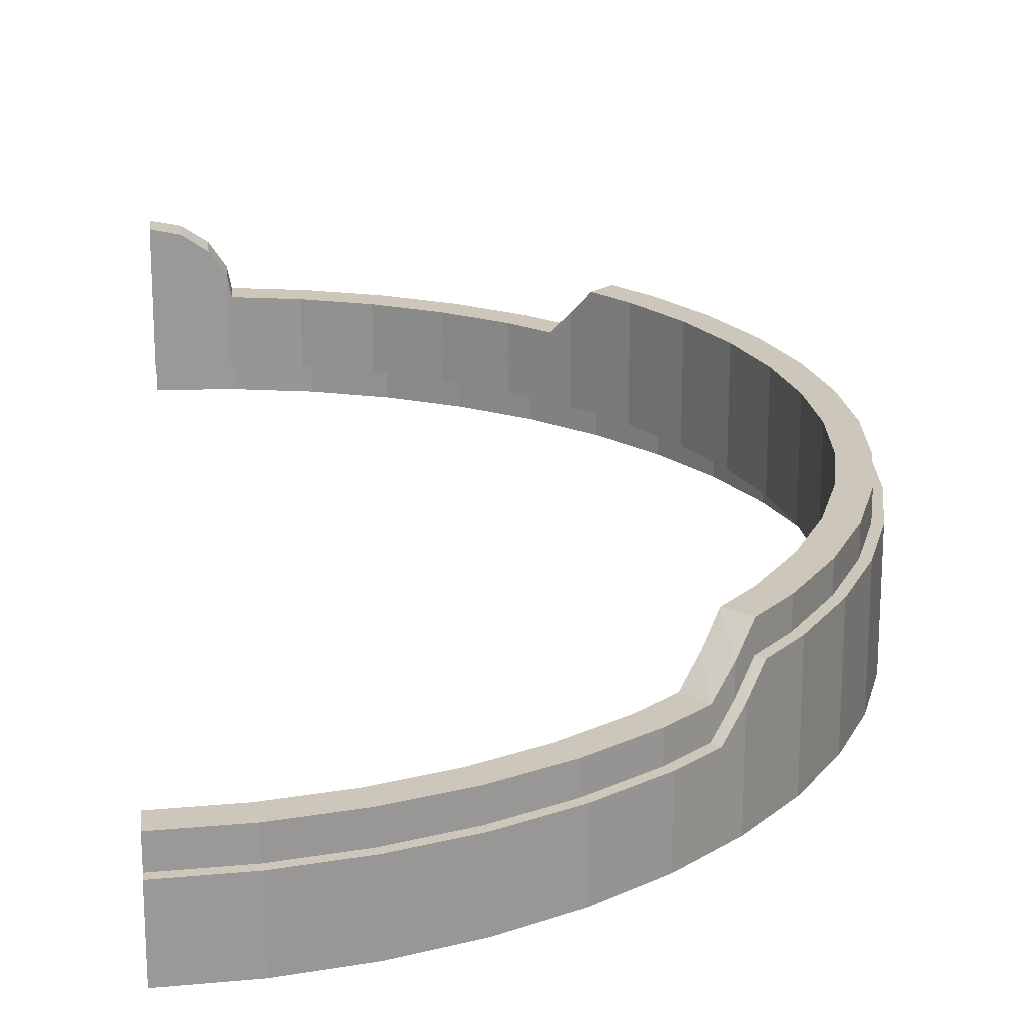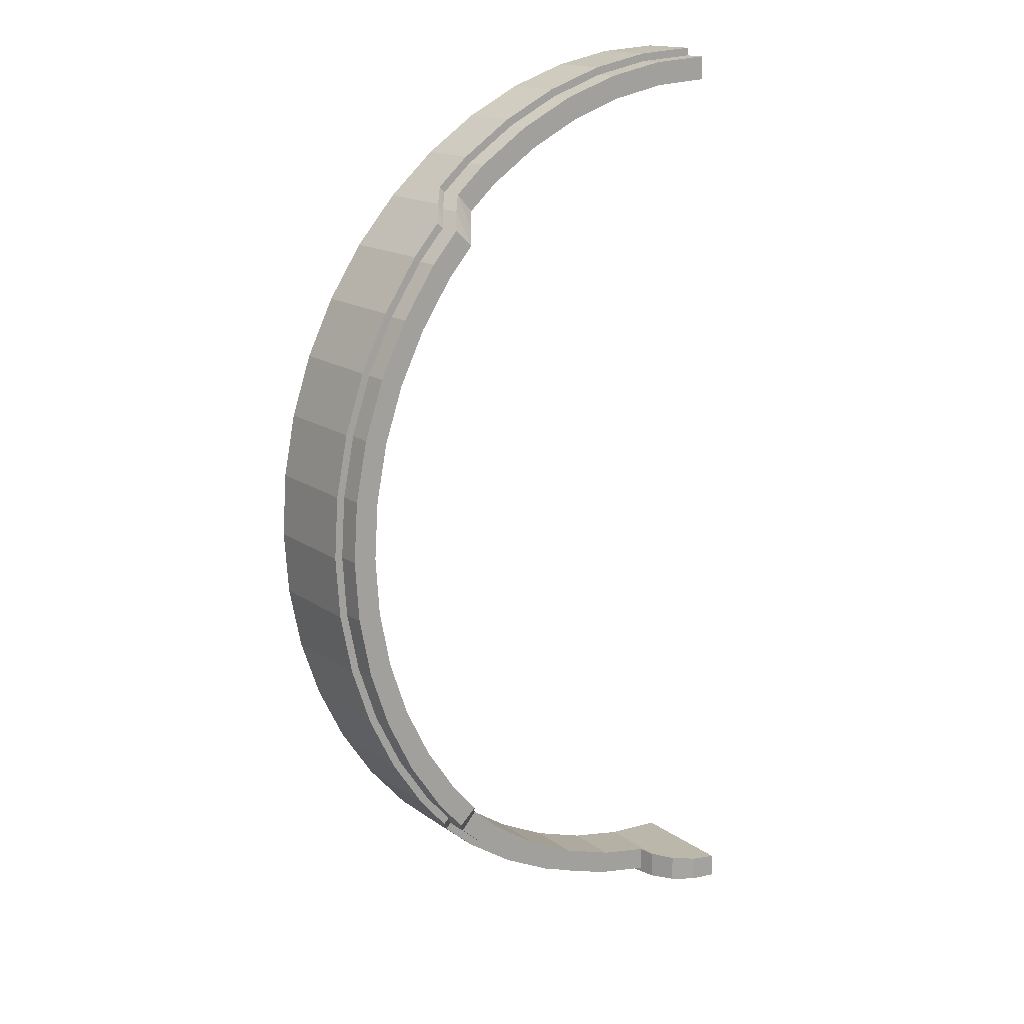
<metadata>
{"format":"obj","ext":"obj","renderer":"f3d","projection":"perspective","resolution":1024,"background":"white","views":[{"elev":21.4,"azim":-5.7,"up":"+Y"},{"elev":16.3,"azim":144.2,"up":"+Z"}]}
</metadata>
<code>
v 0 0 -3
v 0 0.1 -3
v 0.1531 0.1304 -2.99
v 0.3915 0 -2.974
v 0.1531 0.1304 -2.99
v 0.2828 0.2172 -2.981
v 0.3915 0 -2.974
v 0.2828 0.2172 -2.981
v 0.3696 0.3469 -2.976
v 0.3915 0 -2.974
v 0.3696 0.3469 -2.976
v 0.3801 0.4 -2.975
v 0.3915 0.4 -2.974
v 0.3915 0 -2.974
v 0.3915 0 -2.974
v 0.3915 0.4 -2.974
v 0.7764 0.4 -2.898
v 0.7764 0 -2.898
v 0.7764 0 -2.898
v 0.7764 0.4 -2.898
v 1.148 0.4 -2.772
v 1.148 0 -2.772
v 1.148 0 -2.772
v 1.148 0.4 -2.772
v 1.5 0.4 -2.598
v 1.5 0 -2.598
v 1.5 0 -2.598
v 1.5 0.4 -2.598
v 1.826 0.4 -2.38
v 1.826 0 -2.38
v 1.826 0 -2.38
v 1.826 0.4 -2.38
v 2.023 0.4 -2.208
v 2.121 0 -2.121
v 2.121 0 -2.121
v 2.023 0.4 -2.208
v 2.121 0.525 -2.121
v 2.121 0 -2.121
v 2.121 0.525 -2.121
v 2.208 0.65 -2.023
v 2.121 0 -2.121
v 2.208 0.65 -2.023
v 2.38 0.65 -1.826
v 2.38 0 -1.826
v 2.38 0 -1.826
v 2.38 0.65 -1.826
v 2.598 0.65 -1.5
v 2.598 0 -1.5
v 2.598 0 -1.5
v 2.598 0.65 -1.5
v 2.772 0.65 -1.148
v 2.772 0 -1.148
v 2.772 0 -1.148
v 2.772 0.65 -1.148
v 2.898 0.65 -0.7764
v 2.898 0 -0.7764
v 2.898 0 -0.7764
v 2.898 0.65 -0.7764
v 2.974 0.65 -0.3915
v 2.974 0 -0.3915
v 2.974 0 -0.3915
v 2.974 0.65 -0.3915
v 3 0.65 0
v 3 0 0
v 3 0 0
v 3 0.65 0
v 2.974 0.65 0.3915
v 2.974 0 0.3915
v 2.974 0 0.3915
v 2.974 0.65 0.3915
v 2.898 0.65 0.7764
v 2.898 0 0.7764
v 2.898 0 0.7764
v 2.898 0.65 0.7764
v 2.772 0.65 1.148
v 2.772 0 1.148
v 2.772 0 1.148
v 2.772 0.65 1.148
v 2.598 0.65 1.5
v 2.598 0 1.5
v 2.598 0 1.5
v 2.598 0.65 1.5
v 2.38 0.65 1.826
v 2.38 0 1.826
v 2.38 0 1.826
v 2.38 0.65 1.826
v 2.208 0.65 2.023
v 2.121 0 2.121
v 2.121 0 2.121
v 2.208 0.65 2.023
v 2.121 0.525 2.121
v 2.121 0 2.121
v 2.121 0.525 2.121
v 2.023 0.4 2.208
v 2.121 0 2.121
v 2.023 0.4 2.208
v 1.826 0.4 2.38
v 1.826 0 2.38
v 1.826 0 2.38
v 1.826 0.4 2.38
v 1.5 0.4 2.598
v 1.5 0 2.598
v 1.5 0 2.598
v 1.5 0.4 2.598
v 1.148 0.4 2.772
v 1.148 0 2.772
v 1.148 0 2.772
v 1.148 0.4 2.772
v 0.7764 0.4 2.898
v 0.7764 0 2.898
v 0.7764 0 2.898
v 0.7764 0.4 2.898
v 0.3915 0.4 2.974
v 0.3915 0 2.974
v 0.3915 0 2.974
v 0.3915 0.4 2.974
v 0 0.4 3
v 0 0 3
v 0 0.1 -3
v 0 0.1 -2.95
v 0.1531 0.1304 -2.95
v 0.1531 0.1304 -2.99
v 0.1531 0.1304 -2.99
v 0.1531 0.1304 -2.95
v 0.2828 0.2172 -2.95
v 0.2828 0.2172 -2.981
v 0.2828 0.2172 -2.981
v 0.2828 0.2172 -2.95
v 0.3696 0.3469 -2.95
v 0.3696 0.3469 -2.976
v 0.3696 0.3469 -2.976
v 0.3696 0.3469 -2.95
v 0.3801 0.4 -2.95
v 0.3801 0.4 -2.975
v 0.3915 0.4 -2.974
v 0.3801 0.4 -2.975
v 0.3801 0.4 -2.95
v 0.3915 0.4 -2.974
v 0.3801 0.4 -2.95
v 0.3801 0.4 -2.925
v 0.385 0.4 -2.925
v 0.3915 0.4 -2.974
v 0.385 0.4 -2.925
v 0.7635 0.4 -2.849
v 0.7764 0.4 -2.898
v 0.7764 0.4 -2.898
v 0.7635 0.4 -2.849
v 1.129 0.4 -2.726
v 1.148 0.4 -2.772
v 1.148 0.4 -2.772
v 1.129 0.4 -2.726
v 1.475 0.4 -2.555
v 1.5 0.4 -2.598
v 1.5 0.4 -2.598
v 1.475 0.4 -2.555
v 1.796 0.4 -2.341
v 1.826 0.4 -2.38
v 1.826 0.4 -2.38
v 1.796 0.4 -2.341
v 1.989 0.4 -2.171
v 2.023 0.4 -2.208
v 2.023 0.4 -2.208
v 1.989 0.4 -2.171
v 2.086 0.525 -2.086
v 2.086 0.525 -2.086
v 2.121 0.525 -2.121
v 2.023 0.4 -2.208
v 2.121 0.525 -2.121
v 2.086 0.525 -2.086
v 2.171 0.65 -1.989
v 2.171 0.65 -1.989
v 2.208 0.65 -2.023
v 2.121 0.525 -2.121
v 2.208 0.65 -2.023
v 2.171 0.65 -1.989
v 2.341 0.65 -1.796
v 2.38 0.65 -1.826
v 2.38 0.65 -1.826
v 2.341 0.65 -1.796
v 2.555 0.65 -1.475
v 2.598 0.65 -1.5
v 2.598 0.65 -1.5
v 2.555 0.65 -1.475
v 2.726 0.65 -1.129
v 2.772 0.65 -1.148
v 2.772 0.65 -1.148
v 2.726 0.65 -1.129
v 2.849 0.65 -0.7635
v 2.898 0.65 -0.7764
v 2.898 0.65 -0.7764
v 2.849 0.65 -0.7635
v 2.925 0.65 -0.385
v 2.974 0.65 -0.3915
v 2.974 0.65 -0.3915
v 2.925 0.65 -0.385
v 2.95 0.65 0
v 3 0.65 0
v 3 0.65 0
v 2.95 0.65 0
v 2.925 0.65 0.385
v 2.974 0.65 0.3915
v 2.974 0.65 0.3915
v 2.925 0.65 0.385
v 2.849 0.65 0.7635
v 2.898 0.65 0.7764
v 2.898 0.65 0.7764
v 2.849 0.65 0.7635
v 2.726 0.65 1.129
v 2.772 0.65 1.148
v 2.772 0.65 1.148
v 2.726 0.65 1.129
v 2.555 0.65 1.475
v 2.598 0.65 1.5
v 2.598 0.65 1.5
v 2.555 0.65 1.475
v 2.341 0.65 1.796
v 2.38 0.65 1.826
v 1.989 0.4 2.171
v 1.796 0.4 2.341
v 1.826 0.4 2.38
v 2.023 0.4 2.208
v 2.086 0.525 2.086
v 1.989 0.4 2.171
v 2.023 0.4 2.208
v 2.023 0.4 2.208
v 2.121 0.525 2.121
v 2.086 0.525 2.086
v 2.171 0.65 1.989
v 2.086 0.525 2.086
v 2.121 0.525 2.121
v 2.121 0.525 2.121
v 2.208 0.65 2.023
v 2.171 0.65 1.989
v 2.341 0.65 1.796
v 2.171 0.65 1.989
v 2.208 0.65 2.023
v 2.38 0.65 1.826
v 1.826 0.4 2.38
v 1.796 0.4 2.341
v 1.475 0.4 2.555
v 1.5 0.4 2.598
v 1.5 0.4 2.598
v 1.475 0.4 2.555
v 1.129 0.4 2.726
v 1.148 0.4 2.772
v 1.148 0.4 2.772
v 1.129 0.4 2.726
v 0.7635 0.4 2.849
v 0.7764 0.4 2.898
v 0.7764 0.4 2.898
v 0.7635 0.4 2.849
v 0.385 0.4 2.925
v 0.3915 0.4 2.974
v 0.3915 0.4 2.974
v 0.385 0.4 2.925
v 0 0.4 2.95
v 0 0.4 3
v 0.3801 0.4 -2.95
v 0.4 0.5 -2.95
v 0.4 0.5 -2.922
v 0.3801 0.4 -2.925
v 0.3801 0.4 -2.925
v 0.385 0.4246 -2.925
v 0.385 0.4 -2.925
v 0.385 0.4 -2.925
v 0.385 0.4246 -2.925
v 0.4 0.5 -2.922
v 0.4 0.5 -2.95
v 0.3696 0.6531 -2.95
v 0.3901 0.55 -2.924
v 0.4 0.5 -2.922
v 0.385 0.4 -2.925
v 0.385 0.4246 -2.925
v 0.4 0.5 -2.922
v 0.7635 0.4 -2.849
v 0.4 0.5 -2.922
v 0.3901 0.55 -2.924
v 0.7635 0.55 -2.849
v 0.7635 0.4 -2.849
v 0.7635 0.4 -2.849
v 0.7635 0.55 -2.849
v 1.129 0.55 -2.726
v 1.129 0.4 -2.726
v 1.129 0.4 -2.726
v 1.129 0.55 -2.726
v 1.475 0.55 -2.555
v 1.475 0.4 -2.555
v 1.475 0.4 -2.555
v 1.475 0.55 -2.555
v 1.796 0.55 -2.341
v 1.796 0.4 -2.341
v 1.796 0.4 -2.341
v 1.796 0.55 -2.341
v 1.989 0.55 -2.171
v 1.989 0.4 -2.171
v 1.989 0.4 -2.171
v 1.989 0.55 -2.171
v 2.086 0.675 -2.086
v 2.086 0.525 -2.086
v 2.086 0.525 -2.086
v 2.086 0.675 -2.086
v 2.171 0.8 -1.989
v 2.171 0.65 -1.989
v 2.171 0.65 -1.989
v 2.171 0.8 -1.989
v 2.341 0.8 -1.796
v 2.341 0.65 -1.796
v 2.341 0.65 -1.796
v 2.341 0.8 -1.796
v 2.555 0.8 -1.475
v 2.555 0.65 -1.475
v 2.555 0.65 -1.475
v 2.555 0.8 -1.475
v 2.726 0.8 -1.129
v 2.726 0.65 -1.129
v 2.726 0.65 -1.129
v 2.726 0.8 -1.129
v 2.849 0.8 -0.7635
v 2.849 0.65 -0.7635
v 2.849 0.65 -0.7635
v 2.849 0.8 -0.7635
v 2.925 0.8 -0.385
v 2.925 0.65 -0.385
v 2.925 0.65 -0.385
v 2.925 0.8 -0.385
v 2.95 0.8 0
v 2.95 0.65 0
v 2.95 0.65 0
v 2.95 0.8 0
v 2.925 0.8 0.385
v 2.925 0.65 0.385
v 2.925 0.65 0.385
v 2.925 0.8 0.385
v 2.849 0.8 0.7635
v 2.849 0.65 0.7635
v 2.849 0.65 0.7635
v 2.849 0.8 0.7635
v 2.726 0.8 1.129
v 2.726 0.65 1.129
v 2.726 0.65 1.129
v 2.726 0.8 1.129
v 2.555 0.8 1.475
v 2.555 0.65 1.475
v 2.555 0.65 1.475
v 2.555 0.8 1.475
v 2.341 0.8 1.796
v 2.341 0.65 1.796
v 2.341 0.65 1.796
v 2.341 0.8 1.796
v 2.171 0.8 1.989
v 2.171 0.65 1.989
v 2.171 0.65 1.989
v 2.171 0.8 1.989
v 2.086 0.675 2.086
v 2.086 0.525 2.086
v 2.086 0.525 2.086
v 2.086 0.675 2.086
v 1.989 0.55 2.171
v 1.989 0.4 2.171
v 1.989 0.4 2.171
v 1.989 0.55 2.171
v 1.796 0.55 2.341
v 1.796 0.4 2.341
v 1.796 0.4 2.341
v 1.796 0.55 2.341
v 1.475 0.55 2.555
v 1.475 0.4 2.555
v 1.475 0.4 2.555
v 1.475 0.55 2.555
v 1.129 0.55 2.726
v 1.129 0.4 2.726
v 1.129 0.4 2.726
v 1.129 0.55 2.726
v 0.7635 0.55 2.849
v 0.7635 0.4 2.849
v 0.7635 0.4 2.849
v 0.7635 0.55 2.849
v 0.385 0.55 2.925
v 0.385 0.4 2.925
v 0.385 0.4 2.925
v 0.385 0.55 2.925
v 0 0.55 2.95
v 0 0.4 2.95
v 0 0.9 -2.95
v 0 0.9 -2.8
v 0.1531 0.8696 -2.79
v 0.1531 0.8696 -2.95
v 0.1531 0.8696 -2.95
v 0.1531 0.8696 -2.79
v 0.2828 0.7828 -2.781
v 0.2828 0.7828 -2.95
v 0.2828 0.7828 -2.95
v 0.2828 0.7828 -2.781
v 0.3696 0.6531 -2.775
v 0.3696 0.6531 -2.95
v 0.3901 0.55 -2.924
v 0.3696 0.6531 -2.95
v 0.3696 0.6531 -2.775
v 0.3901 0.55 -2.771
v 0.3901 0.55 -2.924
v 0.3901 0.55 -2.771
v 0.7246 0.55 -2.705
v 0.7635 0.55 -2.849
v 0.7635 0.55 -2.849
v 0.7246 0.55 -2.705
v 1.072 0.55 -2.587
v 1.129 0.55 -2.726
v 1.129 0.55 -2.726
v 1.072 0.55 -2.587
v 1.4 0.55 -2.425
v 1.475 0.55 -2.555
v 1.475 0.55 -2.555
v 1.4 0.55 -2.425
v 1.705 0.55 -2.222
v 1.796 0.55 -2.341
v 1.796 0.55 -2.341
v 1.705 0.55 -2.222
v 1.888 0.55 -2.06
v 1.989 0.55 -2.171
v 1.989 0.55 -2.171
v 1.888 0.55 -2.06
v 1.98 0.675 -1.98
v 1.98 0.675 -1.98
v 2.086 0.675 -2.086
v 1.989 0.55 -2.171
v 2.086 0.675 -2.086
v 1.98 0.675 -1.98
v 2.06 0.8 -1.888
v 2.06 0.8 -1.888
v 2.171 0.8 -1.989
v 2.086 0.675 -2.086
v 2.171 0.8 -1.989
v 2.06 0.8 -1.888
v 2.222 0.8 -1.705
v 2.341 0.8 -1.796
v 2.341 0.8 -1.796
v 2.222 0.8 -1.705
v 2.425 0.8 -1.4
v 2.555 0.8 -1.475
v 2.555 0.8 -1.475
v 2.425 0.8 -1.4
v 2.587 0.8 -1.072
v 2.726 0.8 -1.129
v 2.726 0.8 -1.129
v 2.587 0.8 -1.072
v 2.705 0.8 -0.7246
v 2.849 0.8 -0.7635
v 2.849 0.8 -0.7635
v 2.705 0.8 -0.7246
v 2.776 0.8 -0.3654
v 2.925 0.8 -0.385
v 2.925 0.8 -0.385
v 2.776 0.8 -0.3654
v 2.8 0.8 0
v 2.95 0.8 0
v 2.95 0.8 0
v 2.8 0.8 0
v 2.776 0.8 0.3654
v 2.925 0.8 0.385
v 2.925 0.8 0.385
v 2.776 0.8 0.3654
v 2.705 0.8 0.7246
v 2.849 0.8 0.7635
v 2.849 0.8 0.7635
v 2.705 0.8 0.7246
v 2.587 0.8 1.072
v 2.726 0.8 1.129
v 2.726 0.8 1.129
v 2.587 0.8 1.072
v 2.425 0.8 1.4
v 2.555 0.8 1.475
v 2.555 0.8 1.475
v 2.425 0.8 1.4
v 2.222 0.8 1.705
v 2.341 0.8 1.796
v 1.888 0.55 2.06
v 1.705 0.55 2.222
v 1.796 0.55 2.341
v 1.989 0.55 2.171
v 1.98 0.675 1.98
v 1.888 0.55 2.06
v 1.989 0.55 2.171
v 1.989 0.55 2.171
v 2.086 0.675 2.086
v 1.98 0.675 1.98
v 2.06 0.8 1.888
v 1.98 0.675 1.98
v 2.086 0.675 2.086
v 2.086 0.675 2.086
v 2.171 0.8 1.989
v 2.06 0.8 1.888
v 2.222 0.8 1.705
v 2.06 0.8 1.888
v 2.171 0.8 1.989
v 2.341 0.8 1.796
v 1.796 0.55 2.341
v 1.705 0.55 2.222
v 1.4 0.55 2.425
v 1.475 0.55 2.555
v 1.475 0.55 2.555
v 1.4 0.55 2.425
v 1.072 0.55 2.587
v 1.129 0.55 2.726
v 1.129 0.55 2.726
v 1.072 0.55 2.587
v 0.7246 0.55 2.705
v 0.7635 0.55 2.849
v 0.7635 0.55 2.849
v 0.7246 0.55 2.705
v 0.3654 0.55 2.776
v 0.385 0.55 2.925
v 0.385 0.55 2.925
v 0.3654 0.55 2.776
v 0 0.55 2.8
v 0 0.55 2.95
v 0 0.2 -2.8
v 0.2828 0.7828 -2.781
v 0.1531 0.8696 -2.79
v 0 0.9 -2.8
v 0 0.2 -2.8
v 0.3654 0.2 -2.776
v 0.3654 0.6593 -2.776
v 0.2828 0.7828 -2.781
v 0.3901 0.55 -2.771
v 0.3696 0.6531 -2.775
v 0.3654 0.6593 -2.776
v 0.3654 0.2 -2.776
v 0.7246 0.55 -2.705
v 0.3901 0.55 -2.771
v 0.3654 0.2 -2.776
v 0.7246 0.2 -2.705
v 1.072 0.55 -2.587
v 0.7246 0.55 -2.705
v 0.7246 0.2 -2.705
v 1.072 0.2 -2.587
v 1.4 0.55 -2.425
v 1.072 0.55 -2.587
v 1.072 0.2 -2.587
v 1.4 0.2 -2.425
v 1.705 0.55 -2.222
v 1.4 0.55 -2.425
v 1.4 0.2 -2.425
v 1.705 0.2 -2.222
v 1.888 0.55 -2.06
v 1.705 0.55 -2.222
v 1.705 0.2 -2.222
v 1.98 0.2 -1.98
v 1.888 0.55 -2.06
v 1.98 0.2 -1.98
v 1.98 0.675 -1.98
v 1.98 0.2 -1.98
v 2.06 0.8 -1.888
v 1.98 0.675 -1.98
v 2.06 0.8 -1.888
v 1.98 0.2 -1.98
v 2.222 0.2 -1.705
v 2.222 0.8 -1.705
v 2.425 0.8 -1.4
v 2.222 0.8 -1.705
v 2.222 0.2 -1.705
v 2.425 0.2 -1.4
v 2.587 0.8 -1.072
v 2.425 0.8 -1.4
v 2.425 0.2 -1.4
v 2.587 0.2 -1.072
v 2.705 0.8 -0.7246
v 2.587 0.8 -1.072
v 2.587 0.2 -1.072
v 2.705 0.2 -0.7246
v 2.776 0.8 -0.3654
v 2.705 0.8 -0.7246
v 2.705 0.2 -0.7246
v 2.776 0.2 -0.3654
v 2.8 0.8 0
v 2.776 0.8 -0.3654
v 2.776 0.2 -0.3654
v 2.8 0.2 0
v 2.776 0.8 0.3654
v 2.8 0.8 0
v 2.8 0.2 0
v 2.776 0.2 0.3654
v 2.705 0.8 0.7246
v 2.776 0.8 0.3654
v 2.776 0.2 0.3654
v 2.705 0.2 0.7246
v 2.587 0.8 1.072
v 2.705 0.8 0.7246
v 2.705 0.2 0.7246
v 2.587 0.2 1.072
v 2.425 0.8 1.4
v 2.587 0.8 1.072
v 2.587 0.2 1.072
v 2.425 0.2 1.4
v 2.222 0.8 1.705
v 2.425 0.8 1.4
v 2.425 0.2 1.4
v 2.222 0.2 1.705
v 2.06 0.8 1.888
v 2.222 0.8 1.705
v 2.222 0.2 1.705
v 1.98 0.2 1.98
v 2.06 0.8 1.888
v 1.98 0.2 1.98
v 1.98 0.675 1.98
v 1.98 0.675 1.98
v 1.98 0.2 1.98
v 1.888 0.55 2.06
v 1.705 0.55 2.222
v 1.888 0.55 2.06
v 1.98 0.2 1.98
v 1.705 0.2 2.222
v 1.4 0.55 2.425
v 1.705 0.55 2.222
v 1.705 0.2 2.222
v 1.4 0.2 2.425
v 1.072 0.55 2.587
v 1.4 0.55 2.425
v 1.4 0.2 2.425
v 1.072 0.2 2.587
v 0.7246 0.55 2.705
v 1.072 0.55 2.587
v 1.072 0.2 2.587
v 0.7246 0.2 2.705
v 0.3654 0.55 2.776
v 0.7246 0.55 2.705
v 0.7246 0.2 2.705
v 0.3654 0.2 2.776
v 0 0.55 2.8
v 0.3654 0.55 2.776
v 0.3654 0.2 2.776
v 0 0.2 2.8
v 0 0.1 -2.95
v 0 0.9 -2.95
v 0.1531 0.8696 -2.95
v 0.1531 0.1304 -2.95
v 0.1531 0.1304 -2.95
v 0.1531 0.8696 -2.95
v 0.2828 0.7828 -2.95
v 0.2828 0.2172 -2.95
v 0.2828 0.2172 -2.95
v 0.2828 0.7828 -2.95
v 0.3696 0.6531 -2.95
v 0.3696 0.3469 -2.95
v 0.3696 0.3469 -2.95
v 0.3696 0.6531 -2.95
v 0.3801 0.4 -2.95
v 0.3801 0.4 -2.95
v 0.3696 0.6531 -2.95
v 0.4 0.5 -2.95
g mesh7451356
f 1 2 3
f 3 4 1
f 5 6 7
f 8 9 10
f 11 12 13
f 13 14 11
f 15 16 17
f 17 18 15
f 19 20 21
f 21 22 19
f 23 24 25
f 25 26 23
f 27 28 29
f 29 30 27
f 31 32 33
f 33 34 31
f 35 36 37
f 38 39 40
f 41 42 43
f 43 44 41
f 45 46 47
f 47 48 45
f 49 50 51
f 51 52 49
f 53 54 55
f 55 56 53
f 57 58 59
f 59 60 57
f 61 62 63
f 63 64 61
f 65 66 67
f 67 68 65
f 69 70 71
f 71 72 69
f 73 74 75
f 75 76 73
f 77 78 79
f 79 80 77
f 81 82 83
f 83 84 81
f 85 86 87
f 87 88 85
f 89 90 91
f 92 93 94
f 95 96 97
f 97 98 95
f 99 100 101
f 101 102 99
f 103 104 105
f 105 106 103
f 107 108 109
f 109 110 107
f 111 112 113
f 113 114 111
f 115 116 117
f 117 118 115
f 119 120 121
f 121 122 119
f 123 124 125
f 125 126 123
f 127 128 129
f 129 130 127
f 131 132 133
f 133 134 131
f 135 136 137
f 138 139 140
f 140 141 138
f 142 143 144
f 144 145 142
f 146 147 148
f 148 149 146
f 150 151 152
f 152 153 150
f 154 155 156
f 156 157 154
f 158 159 160
f 160 161 158
f 162 163 164
f 165 166 167
f 168 169 170
f 171 172 173
f 174 175 176
f 176 177 174
f 178 179 180
f 180 181 178
f 182 183 184
f 184 185 182
f 186 187 188
f 188 189 186
f 190 191 192
f 192 193 190
f 194 195 196
f 196 197 194
f 198 199 200
f 200 201 198
f 202 203 204
f 204 205 202
f 206 207 208
f 208 209 206
f 210 211 212
f 212 213 210
f 214 215 216
f 216 217 214
f 218 219 220
f 220 221 218
f 222 223 224
f 225 226 227
f 228 229 230
f 231 232 233
f 234 235 236
f 236 237 234
f 238 239 240
f 240 241 238
f 242 243 244
f 244 245 242
f 246 247 248
f 248 249 246
f 250 251 252
f 252 253 250
f 254 255 256
f 256 257 254
f 258 259 260
f 260 261 258
f 262 263 264
f 265 266 267
f 268 269 270
f 270 271 268
f 272 273 274
f 274 275 272
f 276 277 278
f 278 279 276
f 280 281 282
f 282 283 280
f 284 285 286
f 286 287 284
f 288 289 290
f 290 291 288
f 292 293 294
f 294 295 292
f 296 297 298
f 298 299 296
f 300 301 302
f 302 303 300
f 304 305 306
f 306 307 304
f 308 309 310
f 310 311 308
f 312 313 314
f 314 315 312
f 316 317 318
f 318 319 316
f 320 321 322
f 322 323 320
f 324 325 326
f 326 327 324
f 328 329 330
f 330 331 328
f 332 333 334
f 334 335 332
f 336 337 338
f 338 339 336
f 340 341 342
f 342 343 340
f 344 345 346
f 346 347 344
f 348 349 350
f 350 351 348
f 352 353 354
f 354 355 352
f 356 357 358
f 358 359 356
f 360 361 362
f 362 363 360
f 364 365 366
f 366 367 364
f 368 369 370
f 370 371 368
f 372 373 374
f 374 375 372
f 376 377 378
f 378 379 376
f 380 381 382
f 382 383 380
f 384 385 386
f 386 387 384
f 388 389 390
f 390 391 388
f 392 393 394
f 394 395 392
f 396 397 398
f 398 399 396
f 400 401 402
f 402 403 400
f 404 405 406
f 406 407 404
f 408 409 410
f 410 411 408
f 412 413 414
f 414 415 412
f 416 417 418
f 418 419 416
f 420 421 422
f 423 424 425
f 426 427 428
f 429 430 431
f 432 433 434
f 434 435 432
f 436 437 438
f 438 439 436
f 440 441 442
f 442 443 440
f 444 445 446
f 446 447 444
f 448 449 450
f 450 451 448
f 452 453 454
f 454 455 452
f 456 457 458
f 458 459 456
f 460 461 462
f 462 463 460
f 464 465 466
f 466 467 464
f 468 469 470
f 470 471 468
f 472 473 474
f 474 475 472
f 476 477 478
f 478 479 476
f 480 481 482
f 483 484 485
f 486 487 488
f 489 490 491
f 492 493 494
f 494 495 492
f 496 497 498
f 498 499 496
f 500 501 502
f 502 503 500
f 504 505 506
f 506 507 504
f 508 509 510
f 510 511 508
f 512 513 514
f 514 515 512
f 516 517 518
f 518 519 516
f 520 521 522
f 522 523 520
f 524 525 526
f 526 527 524
f 528 529 530
f 530 531 528
f 532 533 534
f 534 535 532
f 536 537 538
f 538 539 536
f 540 541 542
f 542 543 540
f 544 545 546
f 546 547 544
f 548 549 550
f 551 552 553
f 554 555 556
f 556 557 554
f 558 559 560
f 560 561 558
f 562 563 564
f 564 565 562
f 566 567 568
f 568 569 566
f 570 571 572
f 572 573 570
f 574 575 576
f 576 577 574
f 578 579 580
f 580 581 578
f 582 583 584
f 584 585 582
f 586 587 588
f 588 589 586
f 590 591 592
f 592 593 590
f 594 595 596
f 596 597 594
f 598 599 600
f 600 601 598
f 602 603 604
f 605 606 607
f 608 609 610
f 610 611 608
f 612 613 614
f 614 615 612
f 616 617 618
f 618 619 616
f 620 621 622
f 622 623 620
f 624 625 626
f 626 627 624
f 628 629 630
f 630 631 628
f 632 633 634
f 634 635 632
f 636 637 638
f 638 639 636
f 640 641 642
f 642 643 640
f 644 645 646
f 647 648 649

</code>
